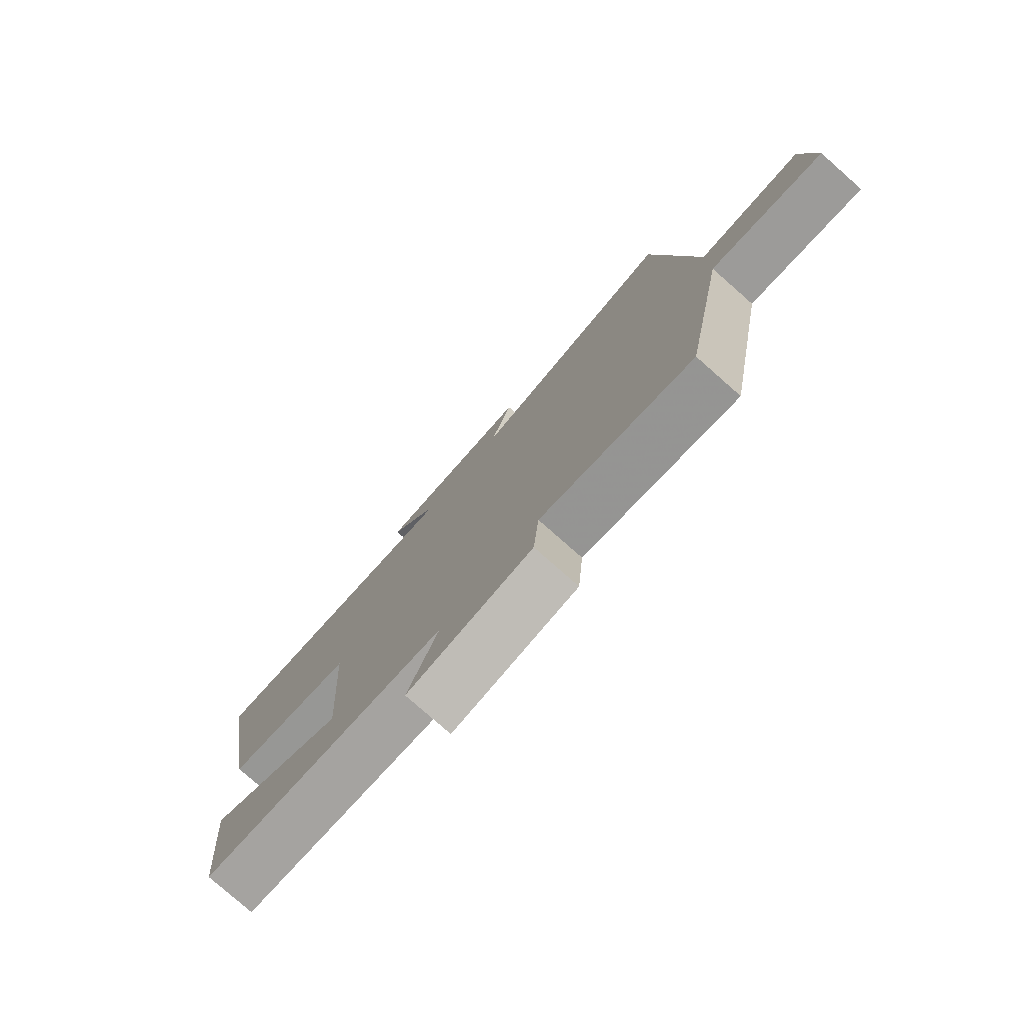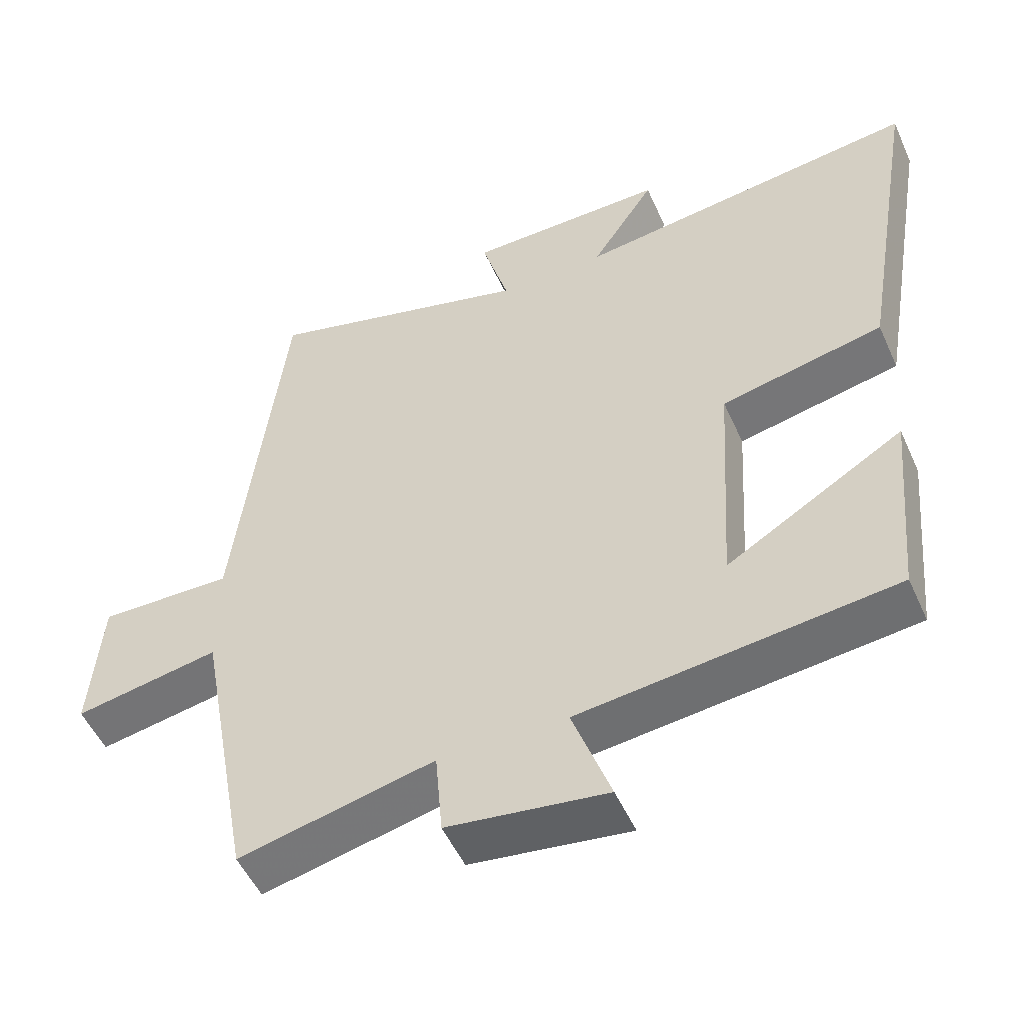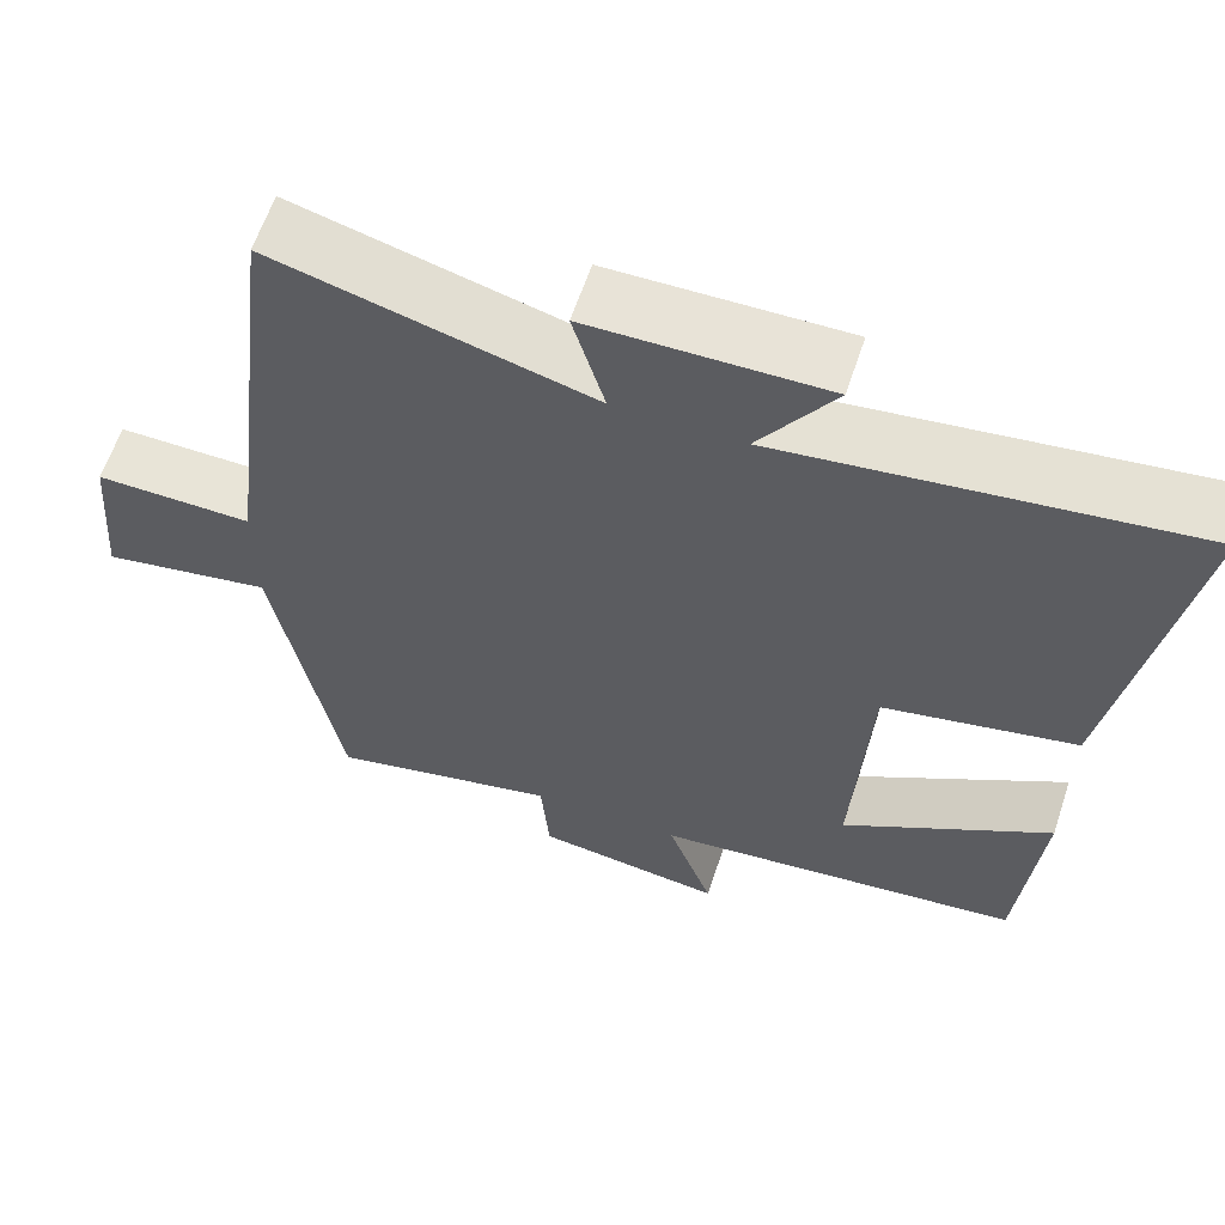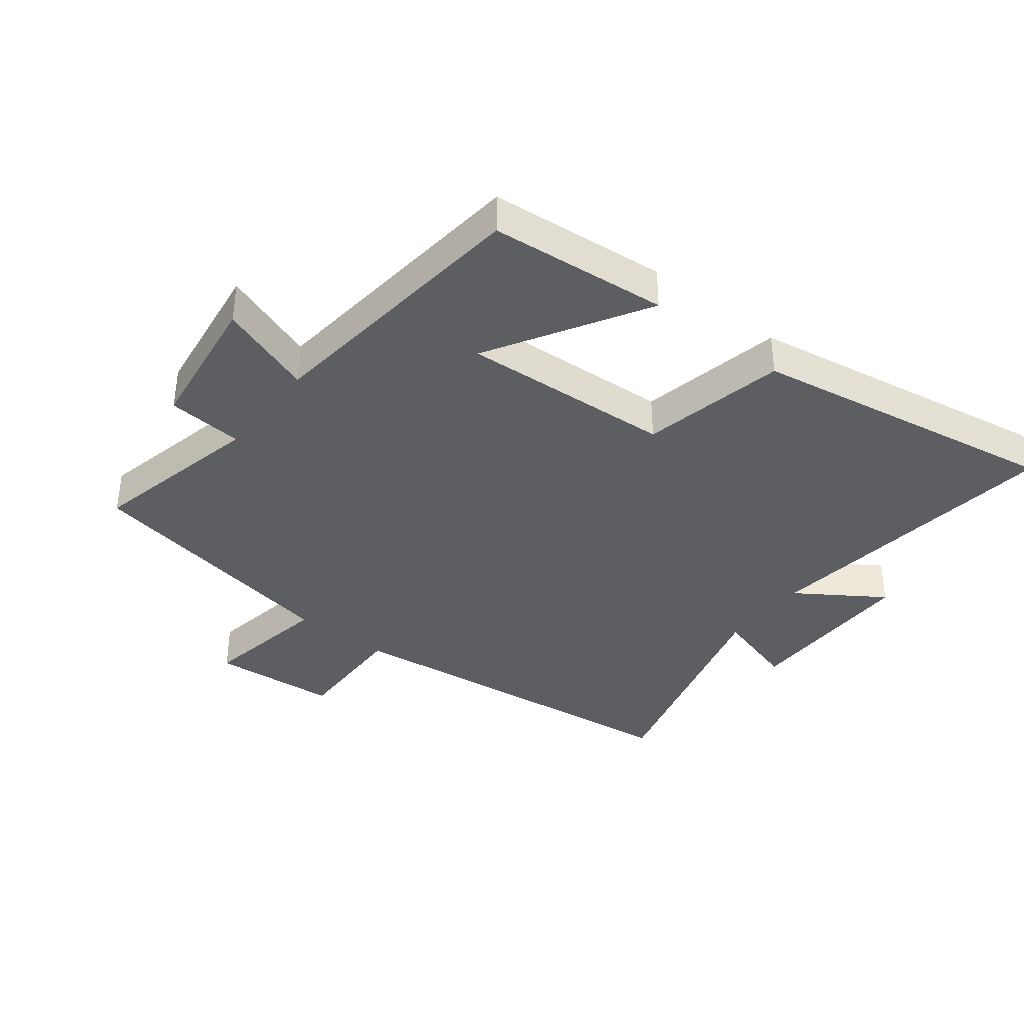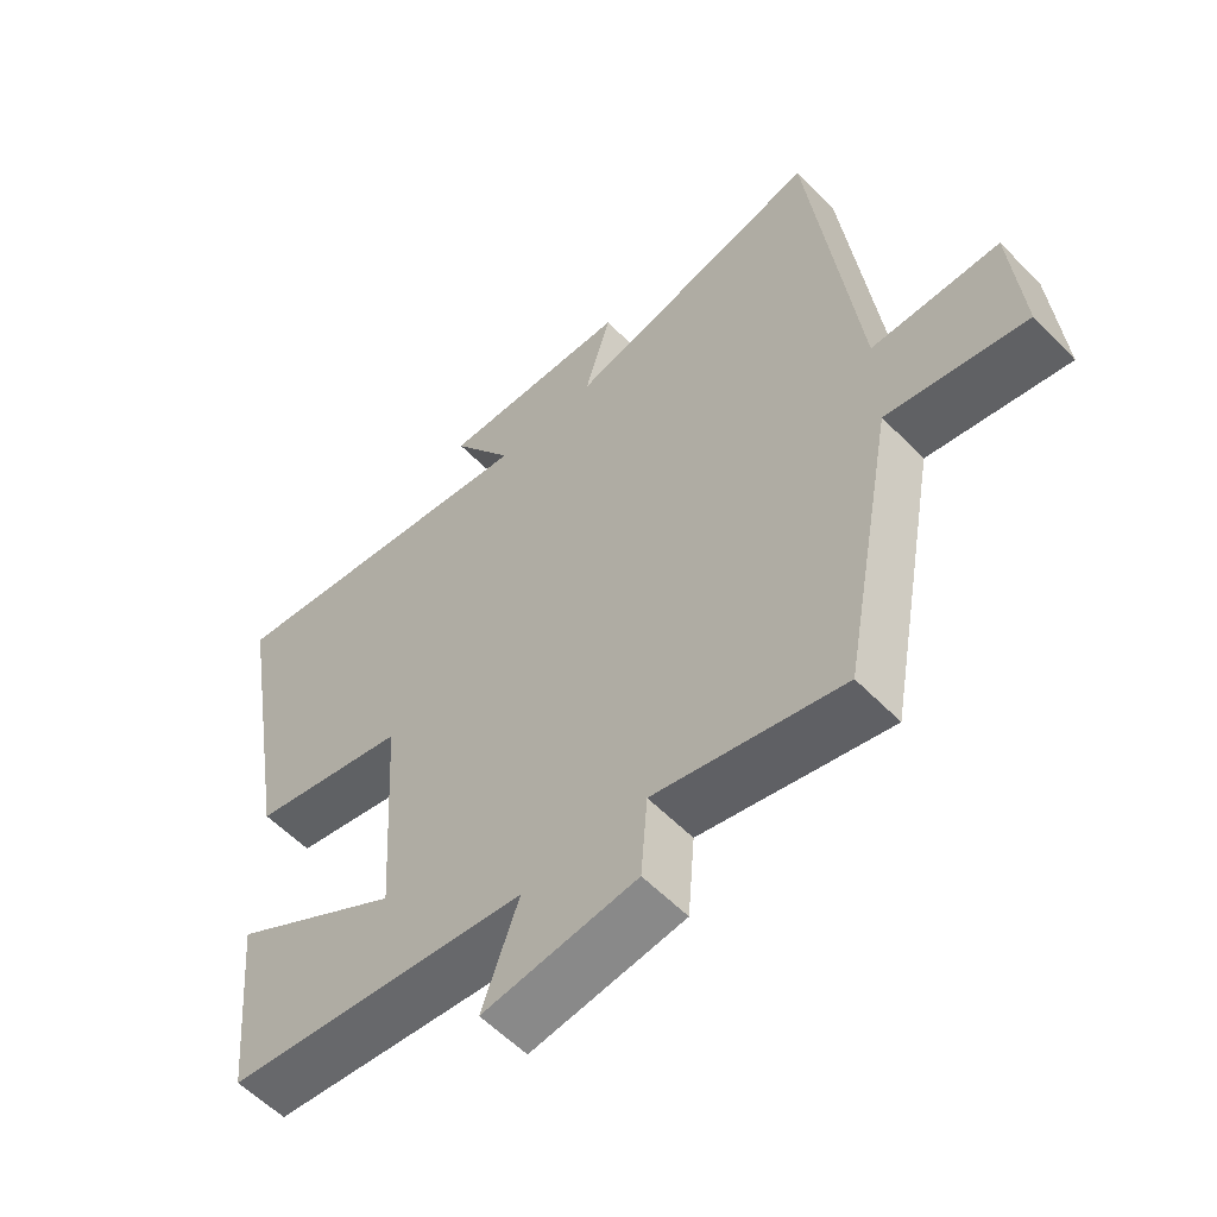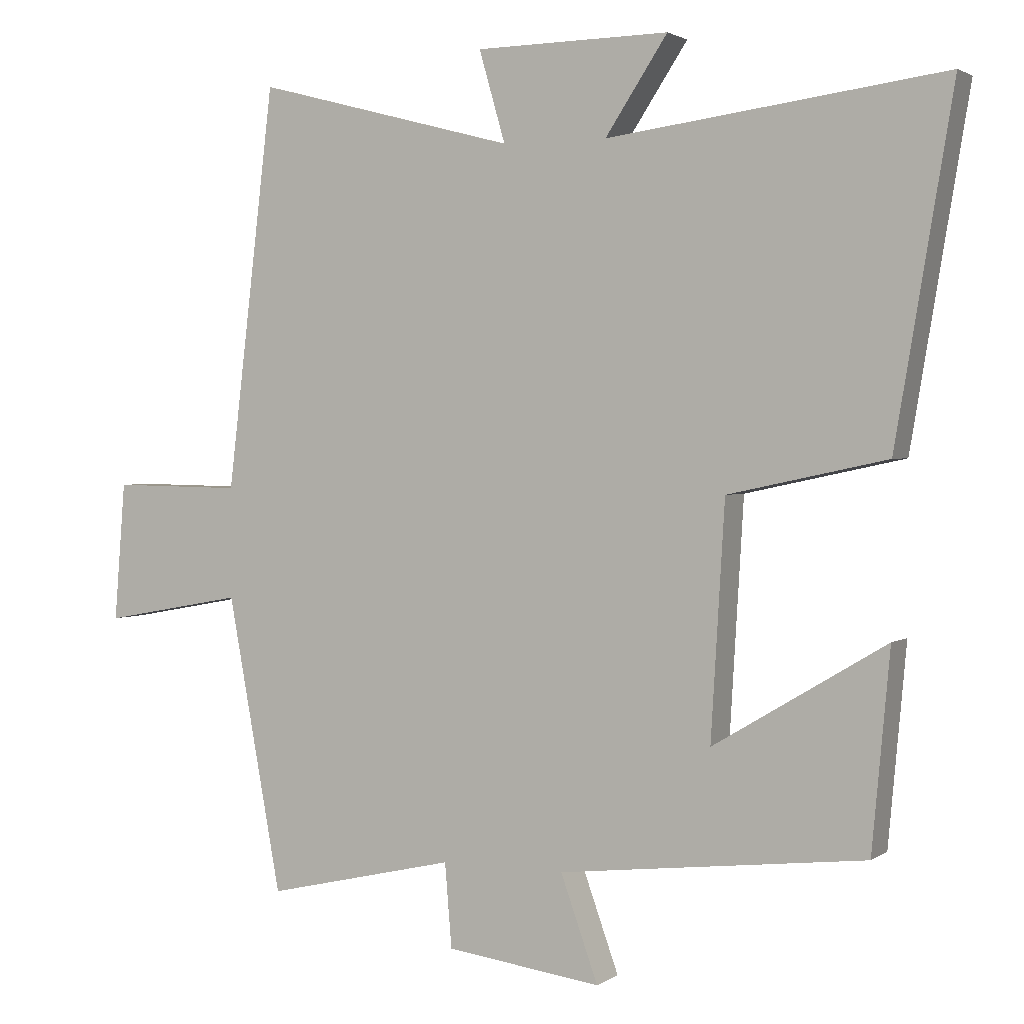
<metadata>
{"format":"obj","ext":"obj","renderer":"f3d","projection":"perspective","resolution":1024,"background":"white","views":[{"elev":-78.7,"azim":48.6,"up":"+Z"},{"elev":-51.6,"azim":-156.2,"up":"+Z"},{"elev":61.5,"azim":-161.6,"up":"+Z"},{"elev":-38.3,"azim":-127.8,"up":"+Y"},{"elev":-57.4,"azim":43.5,"up":"+Z"},{"elev":1.9,"azim":-153.9,"up":"+Z"}]}
</metadata>
<code>
v 0.422 0.07 -0.563
v 0.148 0.07 -0.5
v 0.138 0.07 -0.621
v -0.086 0.07 -0.651
v -0.032 0.07 -0.5
v -0.474 0.07 -0.45
v -0.5 0.07 -0.166
v -0.251 0.07 -0.315
v -0.271 0.07 0.021
v -0.5 0.07 0.07
v -0.583 0.07 0.563
v -0.097 0.07 0.5
v -0.187 0.07 0.636
v 0.093 0.07 0.632
v 0.055 0.07 0.5
v 0.431 0.07 0.6
v 0.5 0.07 0.022
v 0.688 0.07 0.025
v 0.704 0.07 -0.175
v 0.5 0.07 -0.138
v 0.422 0 -0.563
v 0.148 0 -0.5
v 0.138 0 -0.621
v -0.086 0 -0.651
v -0.032 0 -0.5
v -0.474 0 -0.45
v -0.5 0 -0.166
v -0.251 0 -0.315
v -0.271 0 0.021
v -0.5 0 0.07
v -0.583 0 0.563
v -0.097 0 0.5
v -0.187 0 0.636
v 0.093 0 0.632
v 0.055 0 0.5
v 0.431 0 0.6
v 0.5 0 0.022
v 0.688 0 0.025
v 0.704 0 -0.175
v 0.5 0 -0.138
f 17 18 19 20
f 15 16 17 20
f 15 20 1 2
f 12 13 14 15
f 12 15 2 3
f 9 10 11 12
f 8 9 12 3
f 5 6 7 8
f 5 8 3
f 3 4 5
f 40 39 38 37
f 40 37 36 35
f 22 21 40 35
f 35 34 33 32
f 23 22 35 32
f 32 31 30 29
f 23 32 29 28
f 28 27 26 25
f 23 28 25
f 25 24 23
f 1 21 22 2
f 2 22 23 3
f 3 23 24 4
f 4 24 25 5
f 5 25 26 6
f 6 26 27 7
f 7 27 28 8
f 8 28 29 9
f 9 29 30 10
f 10 30 31 11
f 11 31 32 12
f 12 32 33 13
f 13 33 34 14
f 14 34 35 15
f 15 35 36 16
f 16 36 37 17
f 17 37 38 18
f 18 38 39 19
f 19 39 40 20
f 20 40 21 1

</code>
